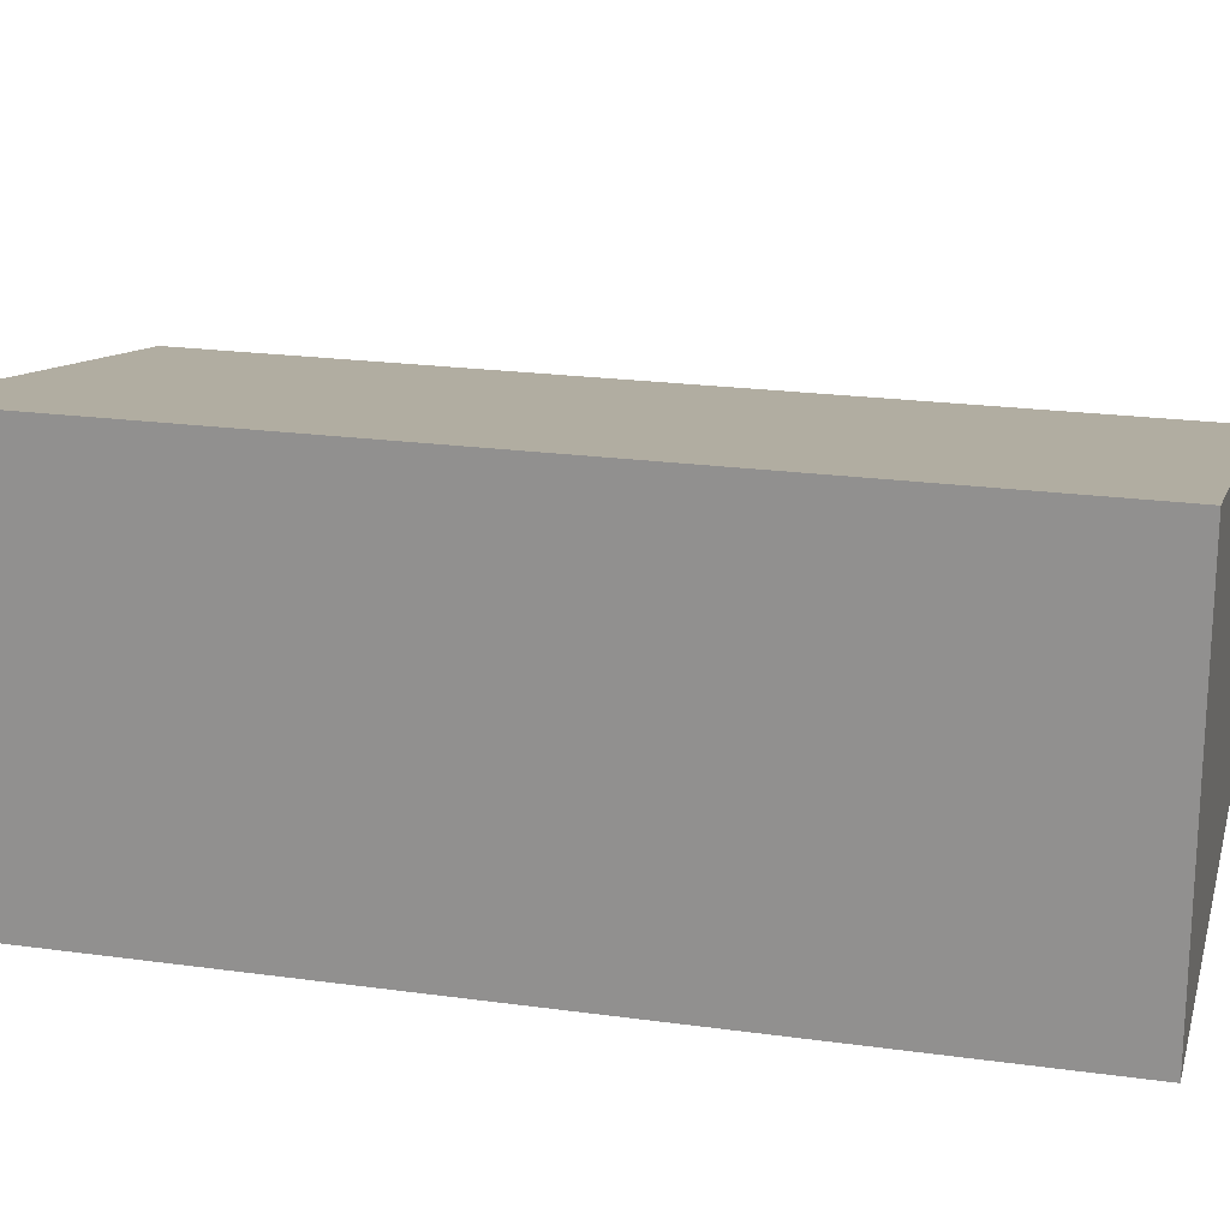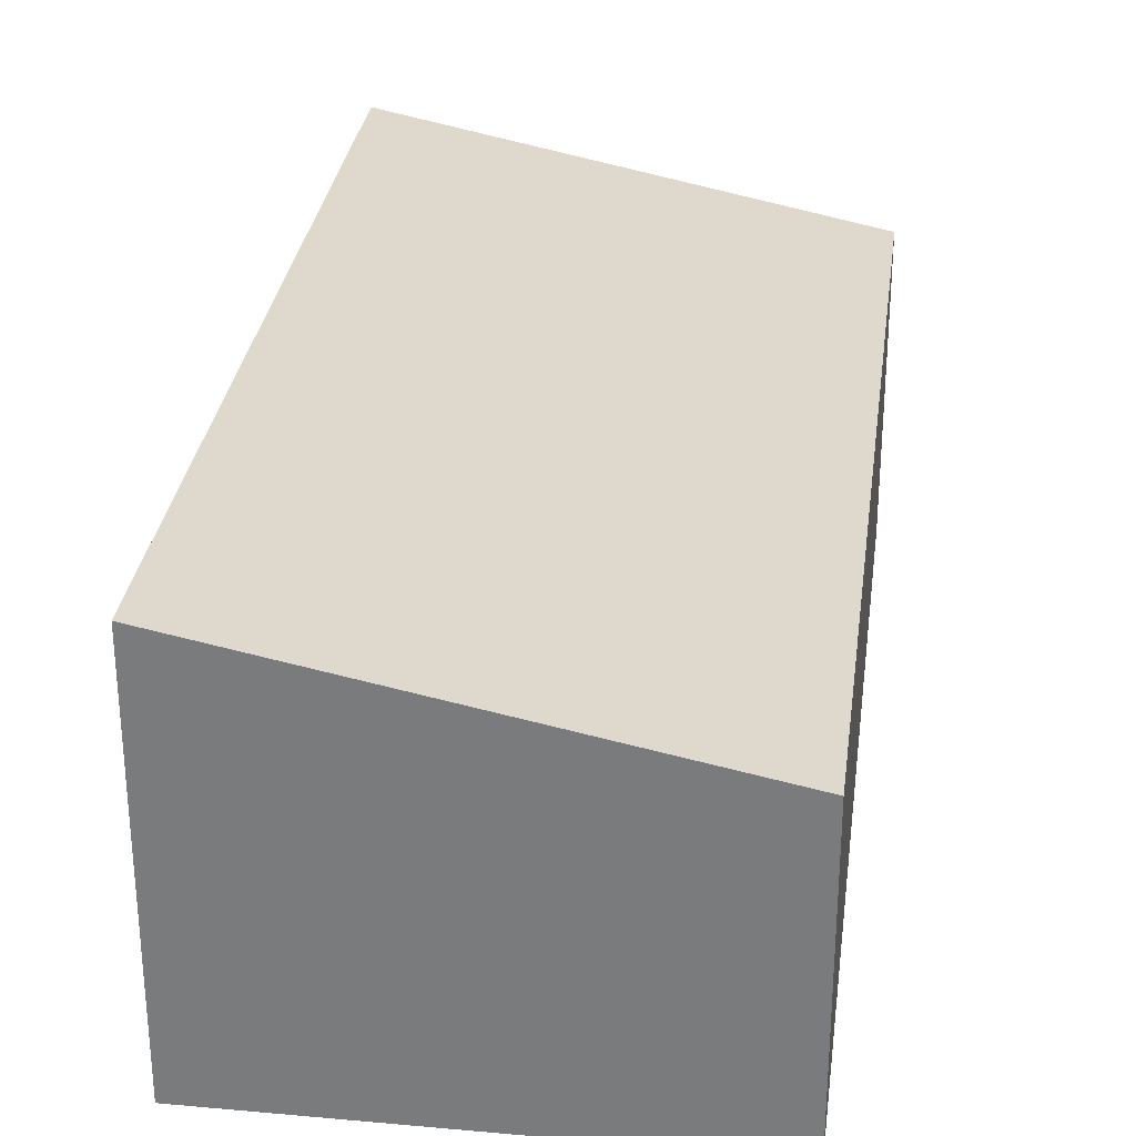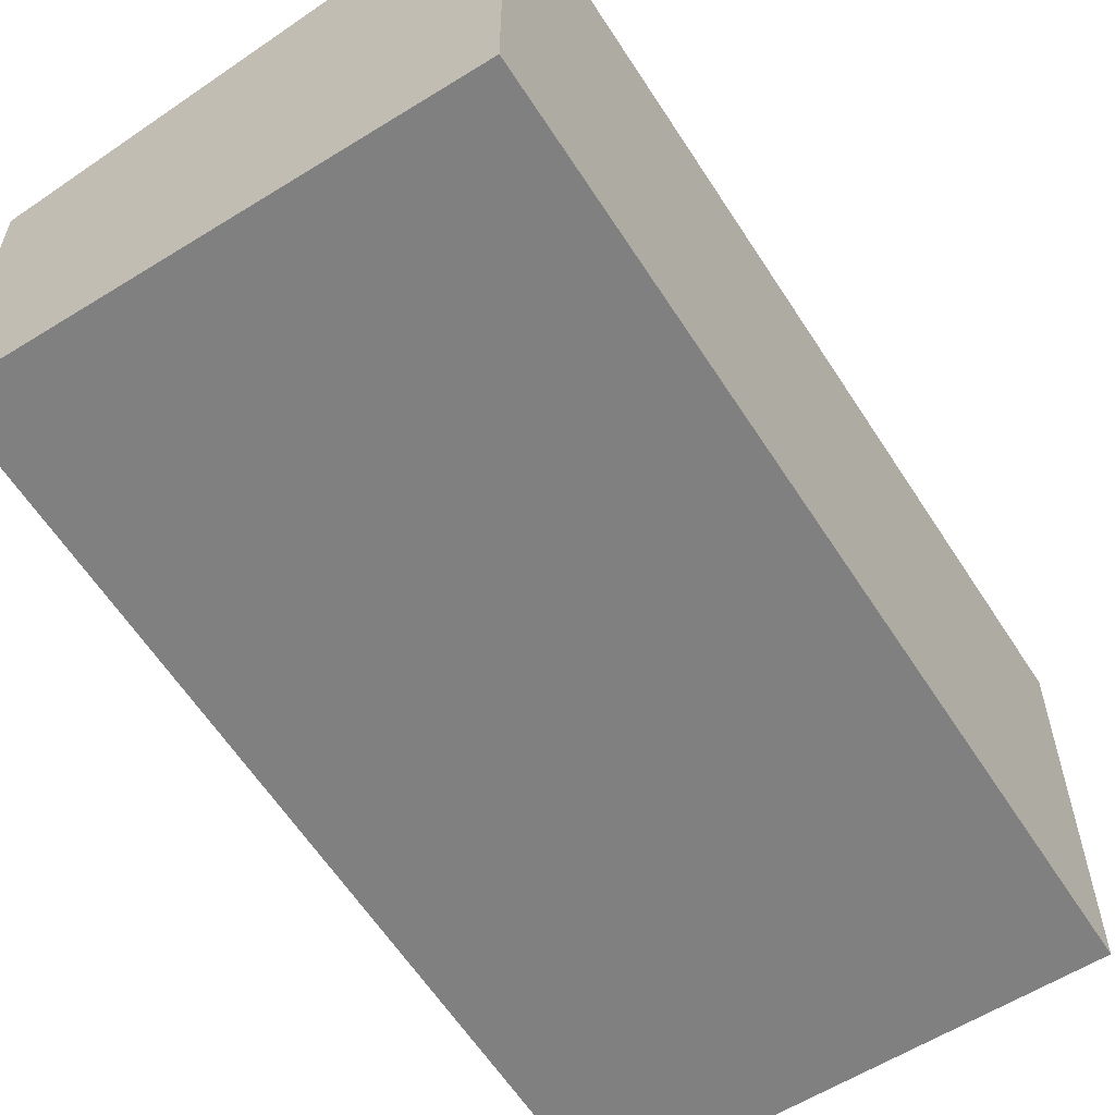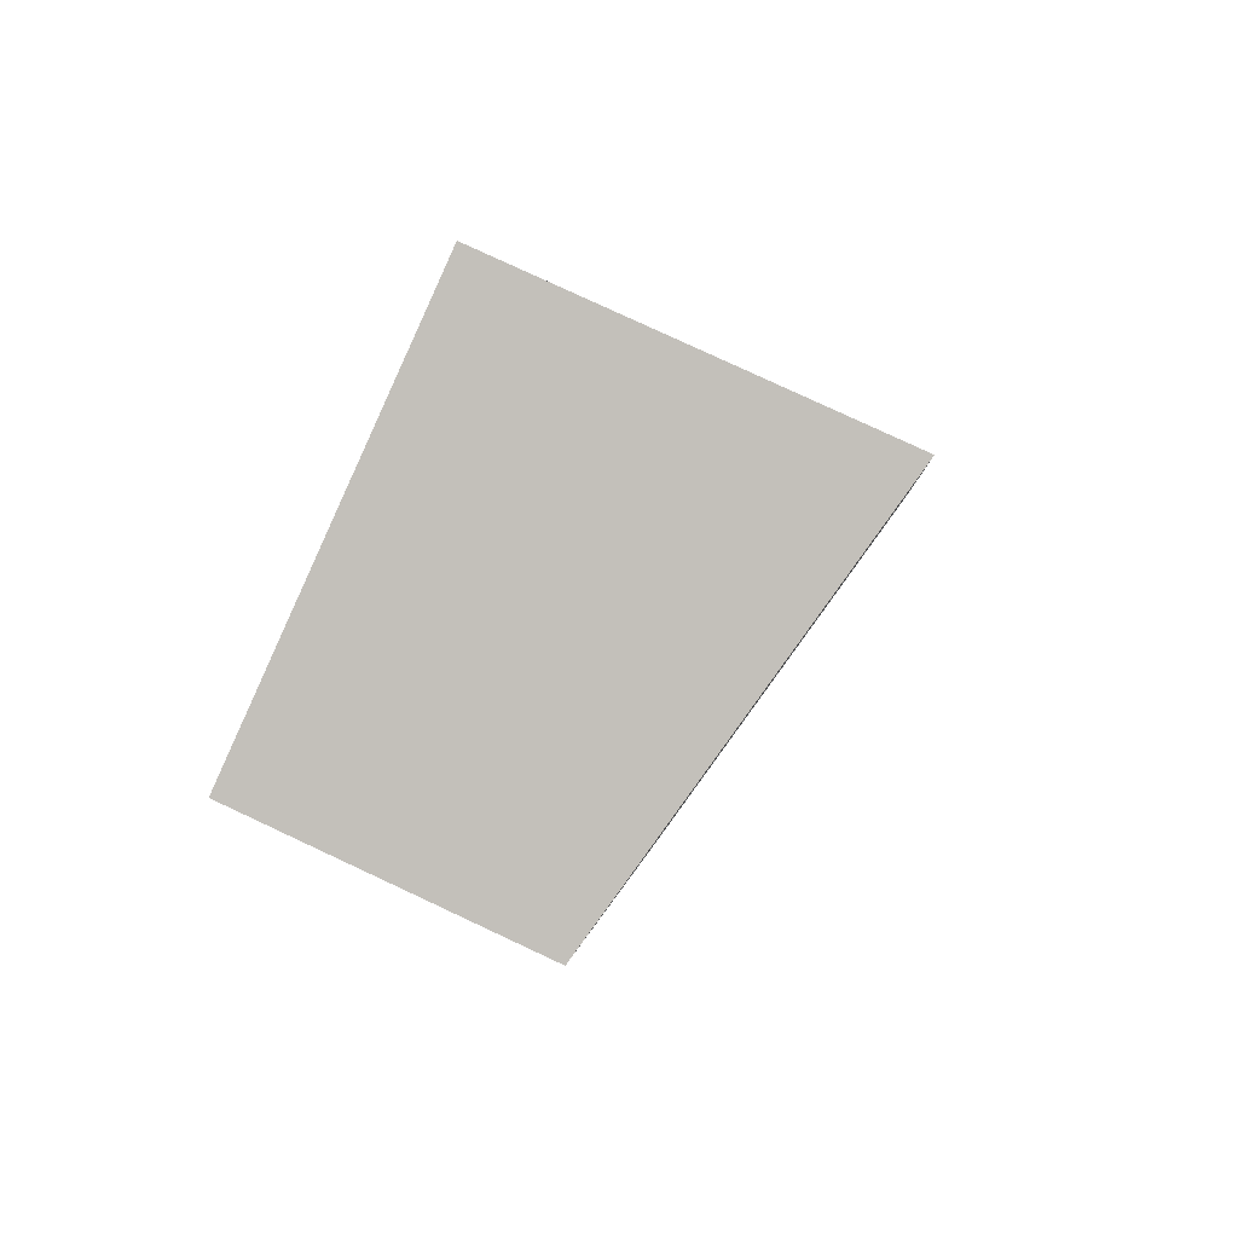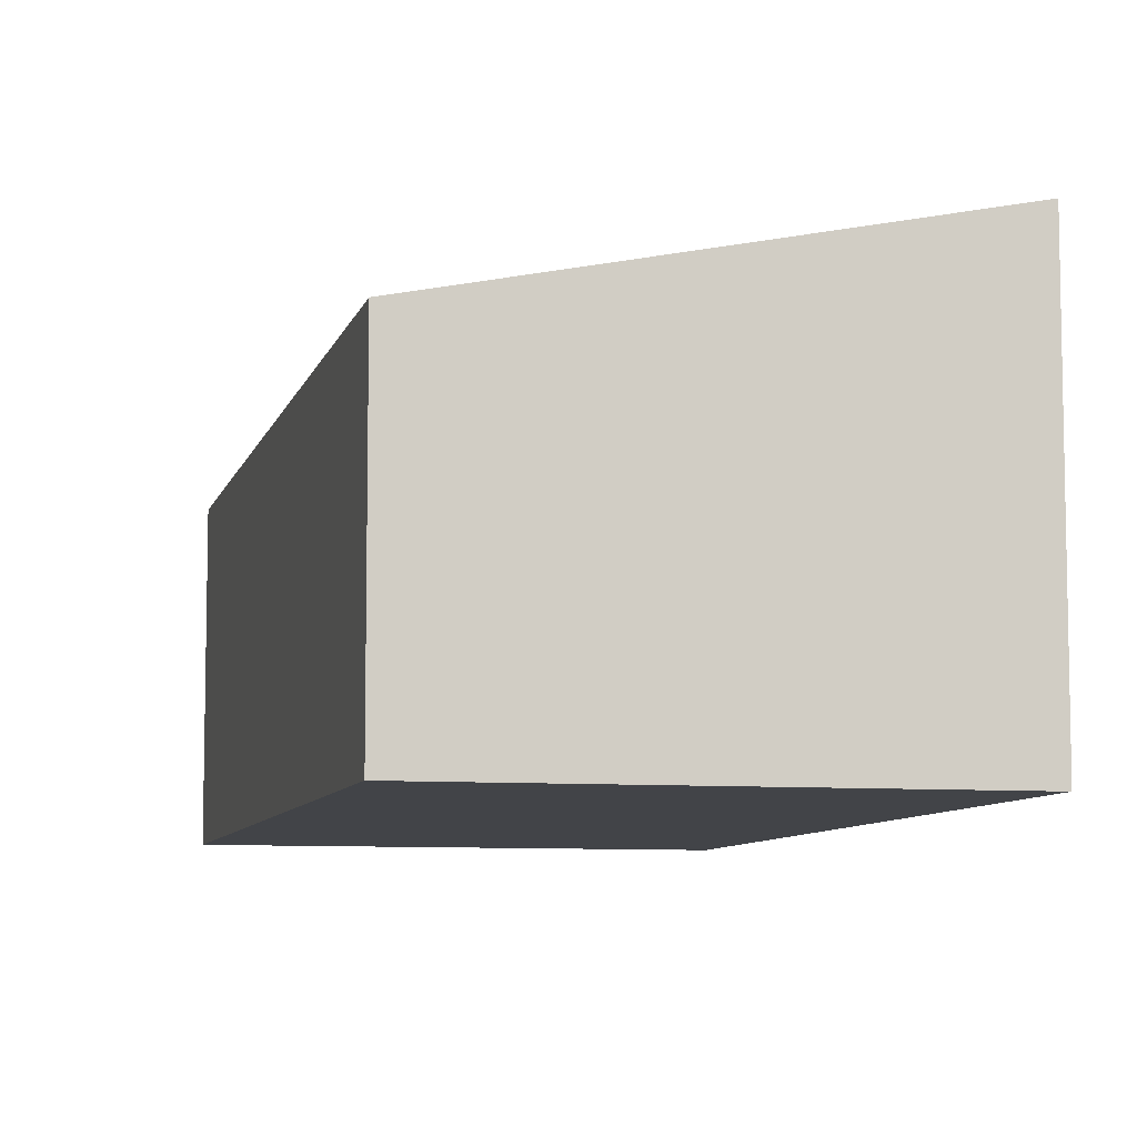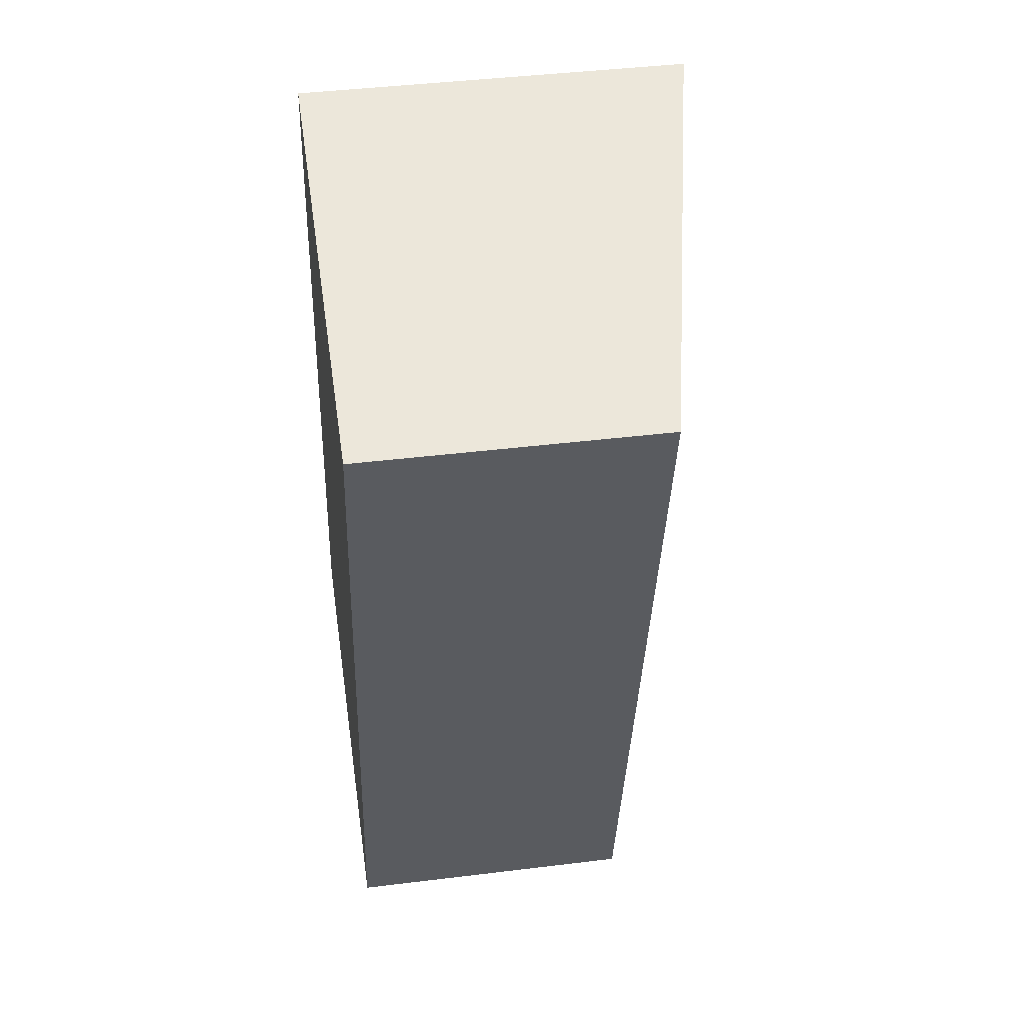
<metadata>
{"format":"obj","ext":"obj","renderer":"f3d","projection":"perspective","resolution":1024,"background":"white","views":[{"elev":20.9,"azim":-63.4,"up":"+Y"},{"elev":30.5,"azim":20.1,"up":"+Y"},{"elev":-60.1,"azim":-135.0,"up":"+Y"},{"elev":79.6,"azim":115.0,"up":"+Z"},{"elev":-7.9,"azim":179.3,"up":"+Y"},{"elev":42.4,"azim":81.6,"up":"+Z"}]}
</metadata>
<code>
v  3.384 2.265 -0.748
v  1.411 2.953 6.364
v  4.811 2.262 5.602
v  0 2.953 1.808e-16
v  3.384 4.58e-17 -0.748
v  4.811 -3.43e-16 5.602
v  0 0 0
v  1.411 -3.897e-16 6.364
g defaultobject
f 1 2 3
f 2 1 4
f 3 5 1
f 5 3 6
f 1 7 4
f 7 1 5
f 7 2 4
f 2 7 8
f 8 3 2
f 3 8 6
f 8 5 6
f 5 8 7

</code>
